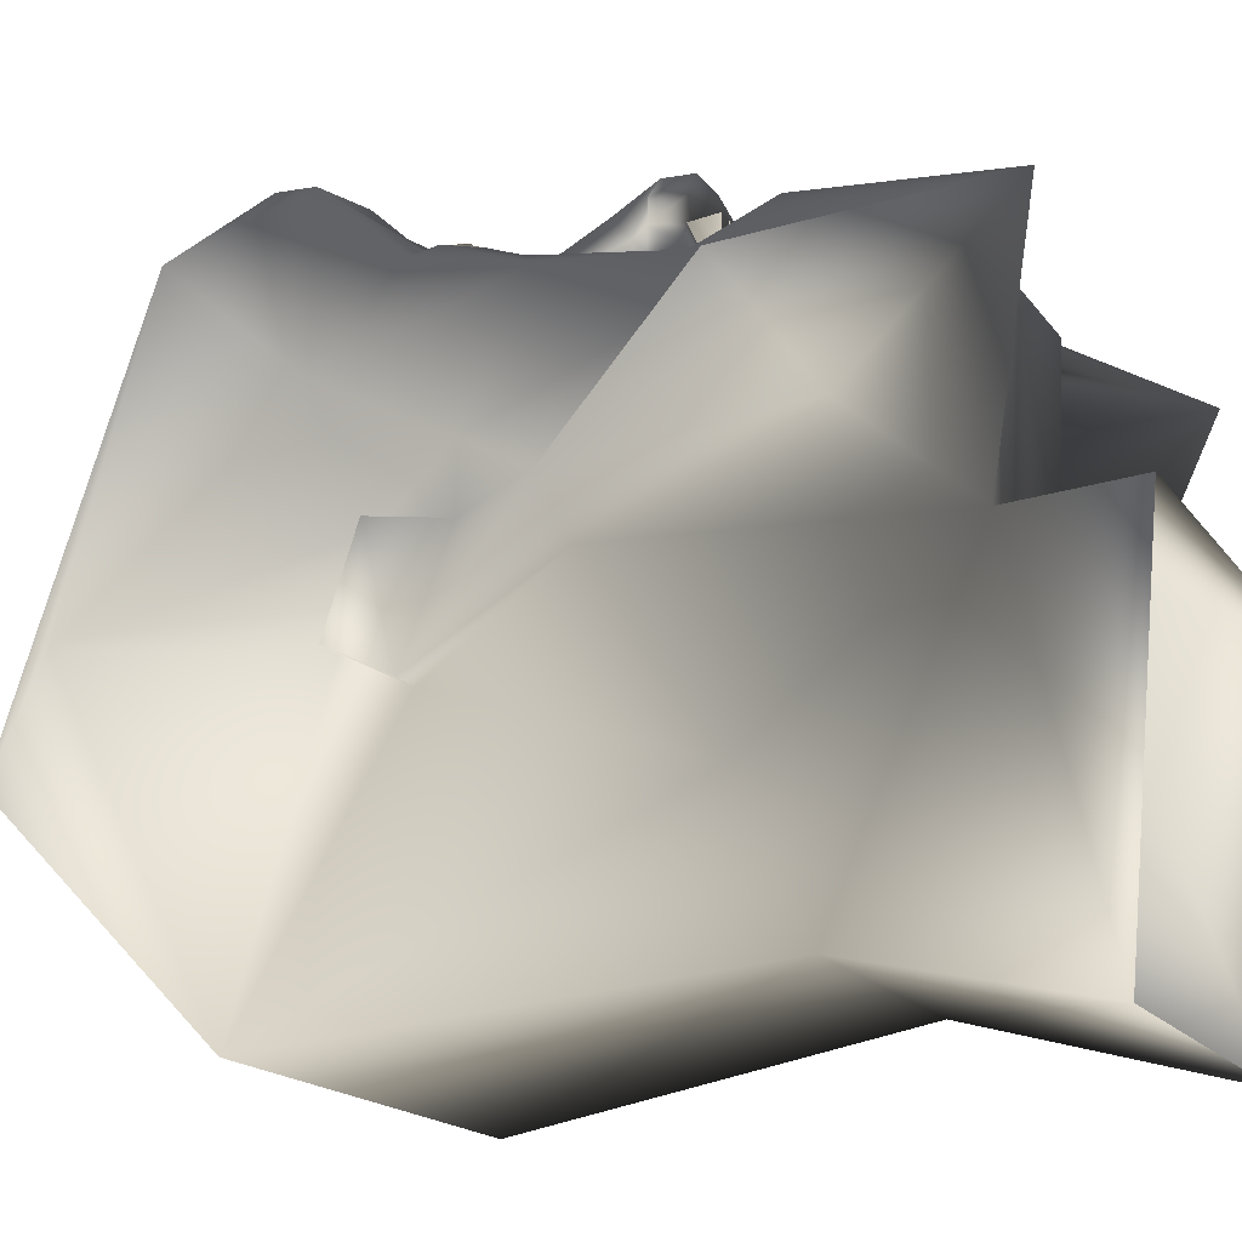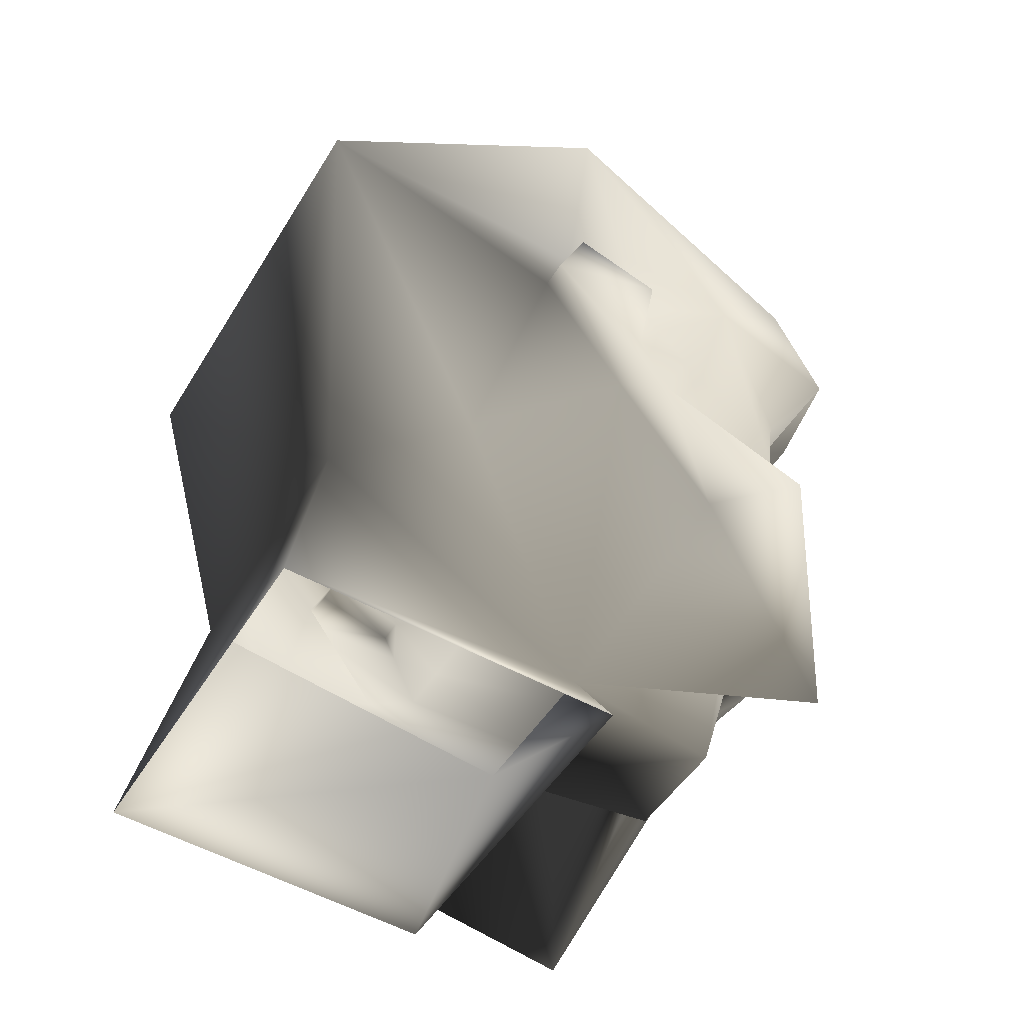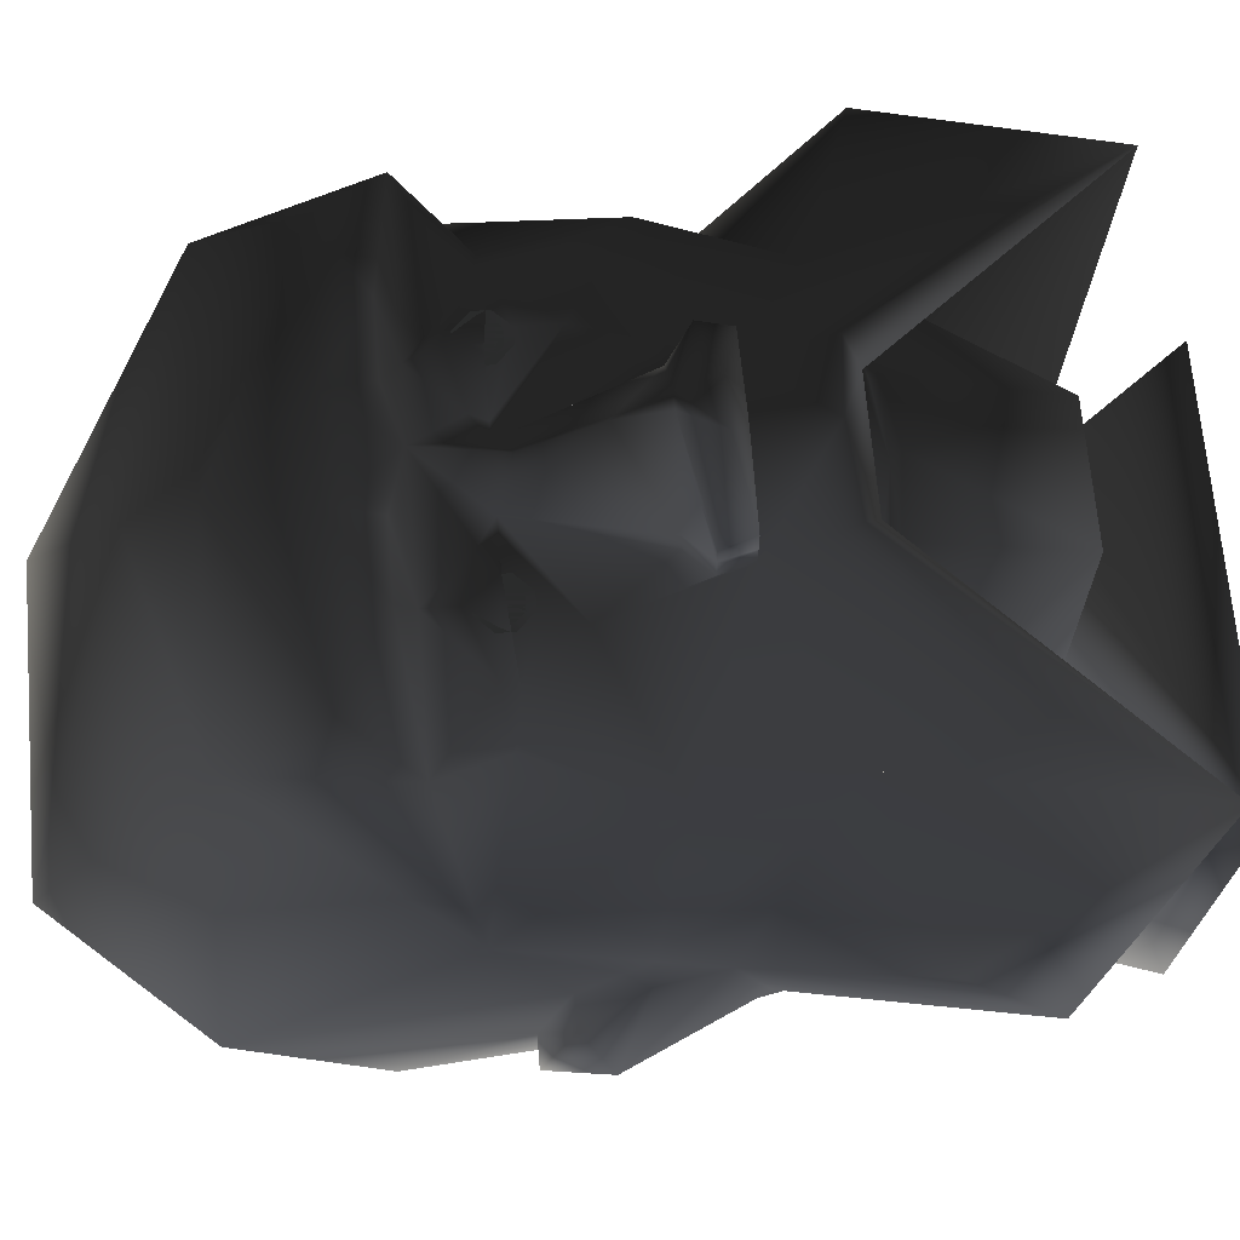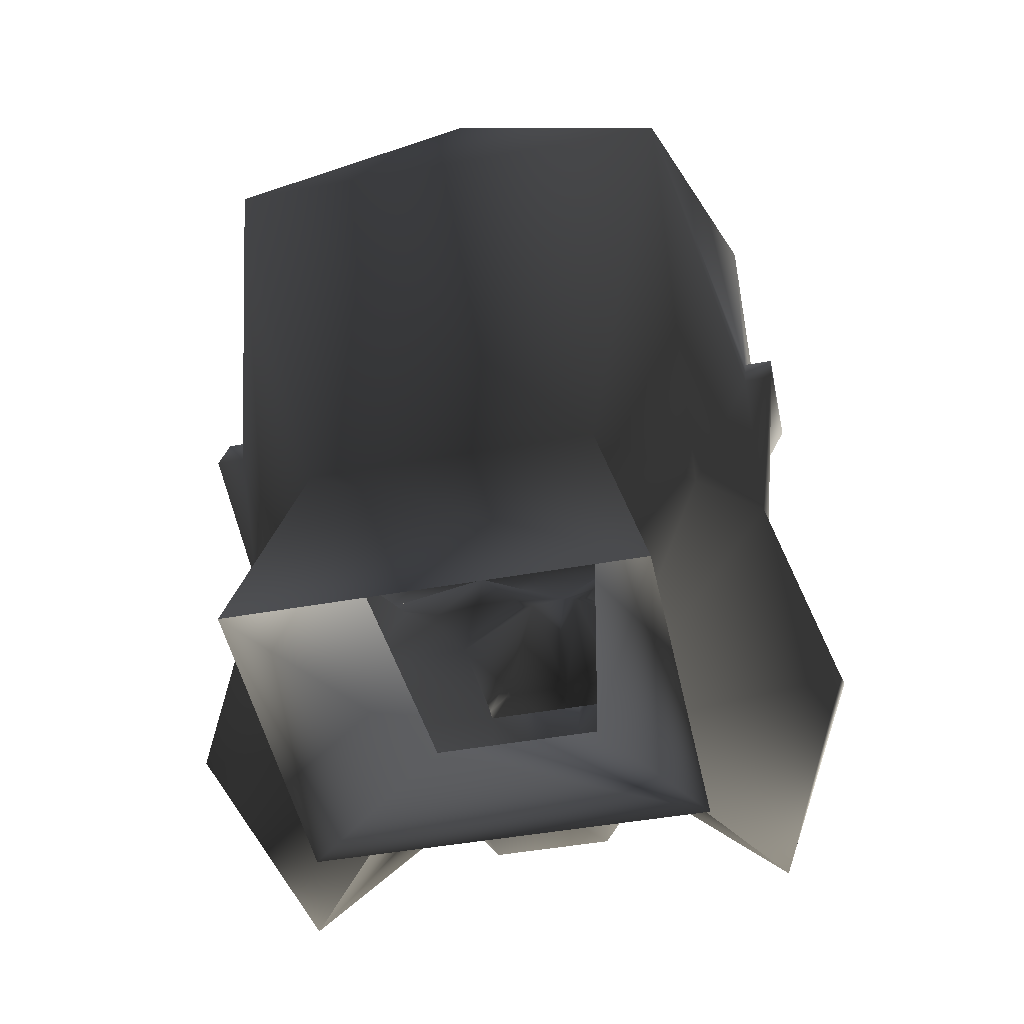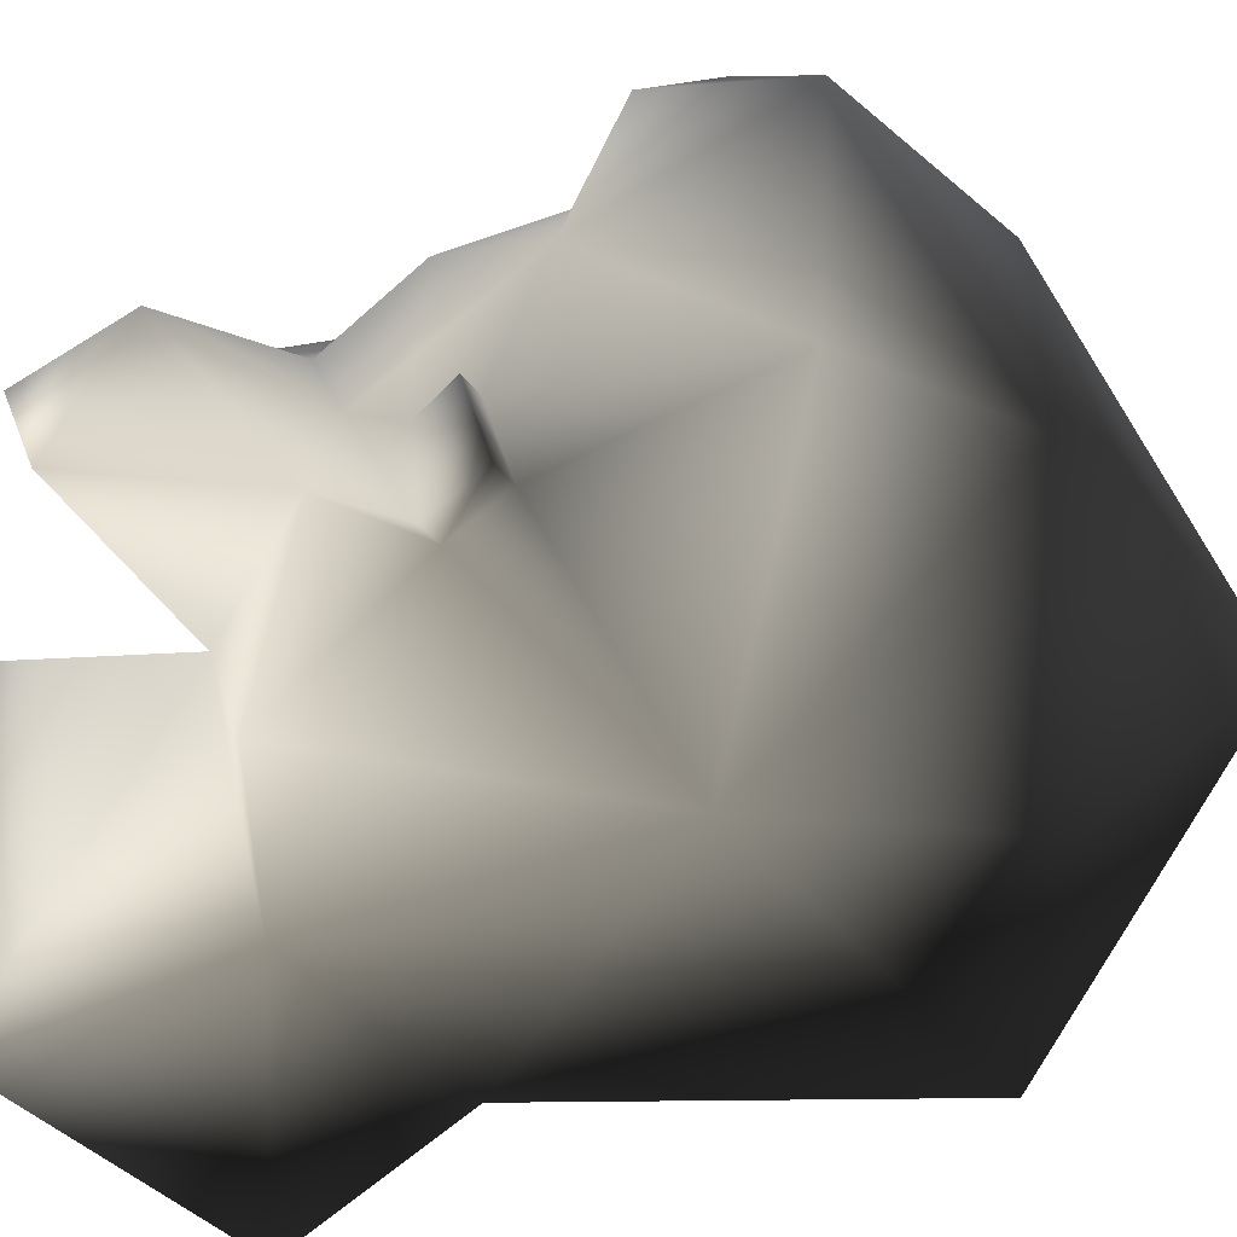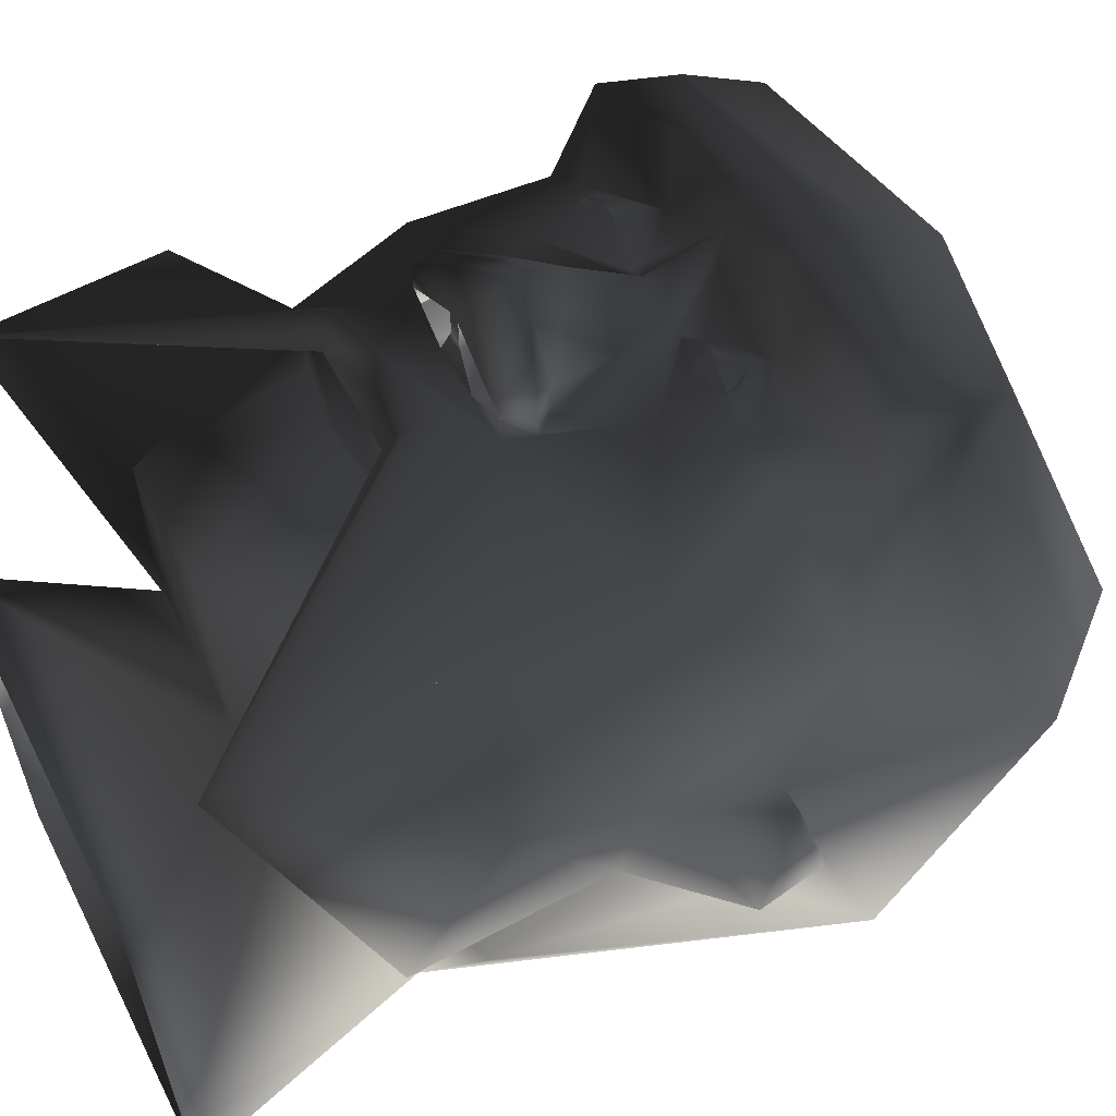
<metadata>
{"format":"obj","ext":"obj","renderer":"f3d","projection":"perspective","resolution":1024,"background":"white","views":[{"elev":-16.0,"azim":-67.2,"up":"+Z"},{"elev":-46.0,"azim":-119.3,"up":"+Y"},{"elev":66.0,"azim":-94.9,"up":"+Z"},{"elev":-44.5,"azim":-167.9,"up":"+Y"},{"elev":-34.0,"azim":119.9,"up":"+Z"},{"elev":48.3,"azim":64.5,"up":"+Z"}]}
</metadata>
<code>
o 1
v -40 10 16
v -40 10 8
v -40 2 12
v -28 -11 32
v -32 6 36
v -40 26 24
v -40 18 8
v -44 14 -8
v -40 -2 4
v -12 -34 12
v -9 -36 36
v -9 -16 42
v -13 -14 41
v -10 -14 42
v -11 -2 44
v -16 14 44
v -22 21 44
v -27 22 41
v -32 30 48
v -28 50 44
v -40 54 0
v -40 22 -4
v -44 18 8
v -44 22 -4
v -40 14 -8
v -32 -14 -16
v -48 -30 12
v -48 -18 28
v -36 -46 36
v -10 -12 49
v 0 -11 51
v 11 -2 44
v 10 -12 49
v 36 -46 36
v 28 -11 32
v 32 6 36
v 16 14 44
v 12 2 44
v 11 -2 47
v 4 -2 44
v 3 -11 44
v 10 -14 42
v 13 -14 41
v 9 -16 42
v 8 -36 36
v 12 -34 12
v 40 2 12
v 40 10 16
v 40 26 24
v 26 22 41
v 22 21 44
v 15 19 46
v 6 22 44
v 4 22 44
v 9 5 44
v 12 2 47
v 11 -2 50
v 1 -2 52
v 3 0 56
v -1 -2 52
v -1 -2 49
v 1 -2 49
v -4 -2 44
v -3 -11 44
v -3 -13 44
v 3 -13 44
v 0 -16 41
v 9 -15 41
v 0 -17 43
v -28 -54 8
v 28 -54 8
v 28 -50 -40
v 20 -18 -32
v 32 -14 -16
v 40 -2 4
v 44 14 -8
v 40 10 8
v 40 18 8
v 40 54 0
v 28 50 44
v 32 30 48
v 21 23 44
v 12 22 48
v 14 26 46
v 7 24 44
v 0 30 52
v 0 20 49
v 0 11 54
v 9 5 47
v 12 2 50
v 1 5 57
v -3 0 56
v -11 -2 50
v -11 -2 47
v -12 2 47
v 0 58 40
v 0 50 44
v 26 38 51
v 16 32 52
v 13 30 44
v 20 74 -8
v -20 74 -8
v -26 38 51
v -6 38 53
v 6 38 53
v 7 32 52
v 0 58 -32
v -32 38 -40
v 32 38 -40
v -20 -18 -32
v 40 22 -4
v 40 14 -8
v -28 -50 -40
v 44 18 8
v 44 22 -4
v -9 -15 41
v -16 32 52
v -13 30 44
v -7 32 52
v -7 24 44
v -4 22 44
v -9 5 47
v -1 5 57
v 11 23 46
v 11 21 46
v 13 19 46
v 17 21 46
v 17 23 46
v 15 25 46
v 13 25 46
v 12 23 46
v 12 21 46
v 13 20 46
v 15 20 46
v 16 21 46
v 16 23 46
v 15 24 46
v 13 24 46
v -13 24 46
v -15 24 46
v -16 23 46
v -16 21 46
v -15 20 46
v -13 20 46
v -12 21 46
v -12 23 46
v -13 25 46
v -15 25 46
v -17 23 46
v -17 21 46
v -15 19 46
v -13 19 46
v -11 21 46
v -11 23 46
v -21 23 44
v -14 26 46
v -12 22 48
v -6 22 44
v -9 5 44
v -12 2 44
v -12 2 50
v 8 -14 45
v 13 -14 42
v 48 -30 12
v 48 -18 28
v -8 -14 45
v -13 -14 42
f 1 2 3
f 1 3 4
f 1 4 5
f 1 5 6
f 1 6 7
f 1 7 2
f 2 7 2
f 2 2 3
f 3 2 8
f 3 8 9
f 3 9 10
f 3 10 4
f 4 10 11
f 4 11 12
f 4 12 13
f 4 13 14
f 4 14 15
f 4 15 5
f 5 15 16
f 5 16 17
f 5 17 18
f 5 18 6
f 6 18 19
f 6 19 20
f 6 20 21
f 6 21 7
f 7 21 22
f 7 22 23
f 7 23 2
f 2 23 8
f 8 23 24
f 8 24 25
f 8 25 9
f 9 25 26
f 9 26 10
f 9 10 27
f 9 27 3
f 3 27 28
f 3 28 4
f 4 28 29
f 4 29 15
f 15 29 30
f 15 30 31
f 15 31 32
f 32 31 33
f 32 33 34
f 32 34 35
f 32 35 36
f 32 36 37
f 32 37 38
f 32 38 39
f 32 39 40
f 32 40 41
f 32 41 42
f 32 42 35
f 35 42 43
f 35 43 44
f 35 44 45
f 35 45 46
f 35 46 47
f 35 47 48
f 35 48 36
f 36 48 49
f 36 49 50
f 36 50 51
f 36 51 37
f 37 51 52
f 37 52 53
f 37 53 54
f 37 54 55
f 37 55 38
f 38 55 56
f 38 56 39
f 39 56 57
f 39 57 58
f 58 57 59
f 58 59 60
f 58 60 61
f 58 61 62
f 62 61 63
f 62 63 40
f 40 63 64
f 40 64 41
f 41 64 65
f 41 65 66
f 41 66 42
f 42 66 67
f 42 67 68
f 42 68 43
f 43 68 44
f 44 68 67
f 44 67 69
f 44 69 45
f 45 69 11
f 45 11 46
f 46 11 10
f 46 10 70
f 46 70 71
f 46 71 72
f 46 72 73
f 46 73 74
f 46 74 75
f 46 75 47
f 47 75 76
f 47 76 77
f 47 77 48
f 48 77 78
f 48 78 49
f 49 78 79
f 49 79 80
f 49 80 81
f 49 81 50
f 50 81 82
f 50 82 51
f 51 82 83
f 83 82 84
f 83 84 85
f 83 85 53
f 53 85 54
f 54 85 86
f 54 86 87
f 54 87 88
f 54 88 89
f 54 89 55
f 55 89 56
f 56 89 90
f 56 90 57
f 57 90 59
f 59 90 91
f 59 91 92
f 59 92 60
f 60 92 93
f 60 93 94
f 94 93 95
f 94 95 15
f 94 15 63
f 63 15 64
f 64 15 14
f 64 14 65
f 65 14 67
f 65 67 66
f 80 96 97
f 80 97 98
f 80 98 81
f 81 98 99
f 81 99 100
f 81 100 82
f 82 100 84
f 82 84 51
f 51 84 52
f 52 84 85
f 52 85 53
f 96 80 101
f 96 101 102
f 96 102 20
f 96 20 97
f 97 20 103
f 97 103 104
f 97 104 105
f 97 105 98
f 98 105 99
f 99 105 106
f 99 106 100
f 100 106 86
f 100 86 85
f 100 85 84
f 102 101 107
f 102 107 108
f 102 108 21
f 102 21 20
f 107 109 108
f 108 109 110
f 108 110 26
f 108 26 25
f 108 25 22
f 108 22 21
f 107 101 109
f 109 101 79
f 109 79 111
f 109 111 112
f 109 112 74
f 109 74 73
f 109 73 110
f 110 73 113
f 110 113 10
f 110 10 26
f 79 78 111
f 111 78 114
f 111 114 115
f 111 115 112
f 112 115 76
f 112 76 75
f 112 75 74
f 79 101 80
f 11 69 12
f 12 69 67
f 12 67 116
f 12 116 13
f 13 116 14
f 14 116 67
f 117 103 19
f 117 19 118
f 117 118 119
f 117 119 104
f 117 104 103
f 86 104 119
f 86 119 118
f 86 118 120
f 86 120 121
f 86 121 87
f 87 121 88
f 88 121 122
f 88 122 123
f 88 123 91
f 88 91 89
f 89 91 90
f 106 105 86
f 86 105 104
f 20 19 103
f 114 76 115
f 76 114 77
f 77 114 78
f 77 78 77
f 77 77 47
f 23 22 24
f 24 22 25
f 73 72 113
f 10 113 70
f 124 125 126
f 124 126 52
f 124 52 127
f 124 127 128
f 124 128 129
f 124 129 130
f 131 132 133
f 131 133 134
f 131 134 135
f 131 135 136
f 131 136 137
f 131 137 138
f 139 140 141
f 139 141 142
f 139 142 143
f 139 143 144
f 139 144 145
f 139 145 146
f 147 148 149
f 147 149 150
f 147 150 151
f 147 151 152
f 147 152 153
f 147 153 154
f 155 17 151
f 155 151 156
f 155 156 118
f 155 118 19
f 155 19 18
f 155 18 17
f 155 17 157
f 155 157 156
f 156 157 120
f 156 120 118
f 120 156 158
f 120 158 121
f 121 158 16
f 121 16 159
f 121 159 122
f 122 159 160
f 122 160 95
f 122 95 123
f 123 95 161
f 123 161 92
f 123 92 91
f 156 151 158
f 158 151 16
f 16 151 17
f 158 120 157
f 16 15 160
f 16 160 159
f 15 95 160
f 93 161 95
f 161 93 92
f 34 33 162
f 34 162 163
f 34 163 35
f 34 35 46
f 34 46 164
f 34 164 165
f 34 165 35
f 35 165 47
f 47 165 75
f 75 165 164
f 75 164 46
f 166 30 29
f 166 29 167
f 167 29 4
f 4 29 10
f 10 29 27
f 27 29 28
f 166 31 30
f 31 166 162
f 31 162 33

</code>
